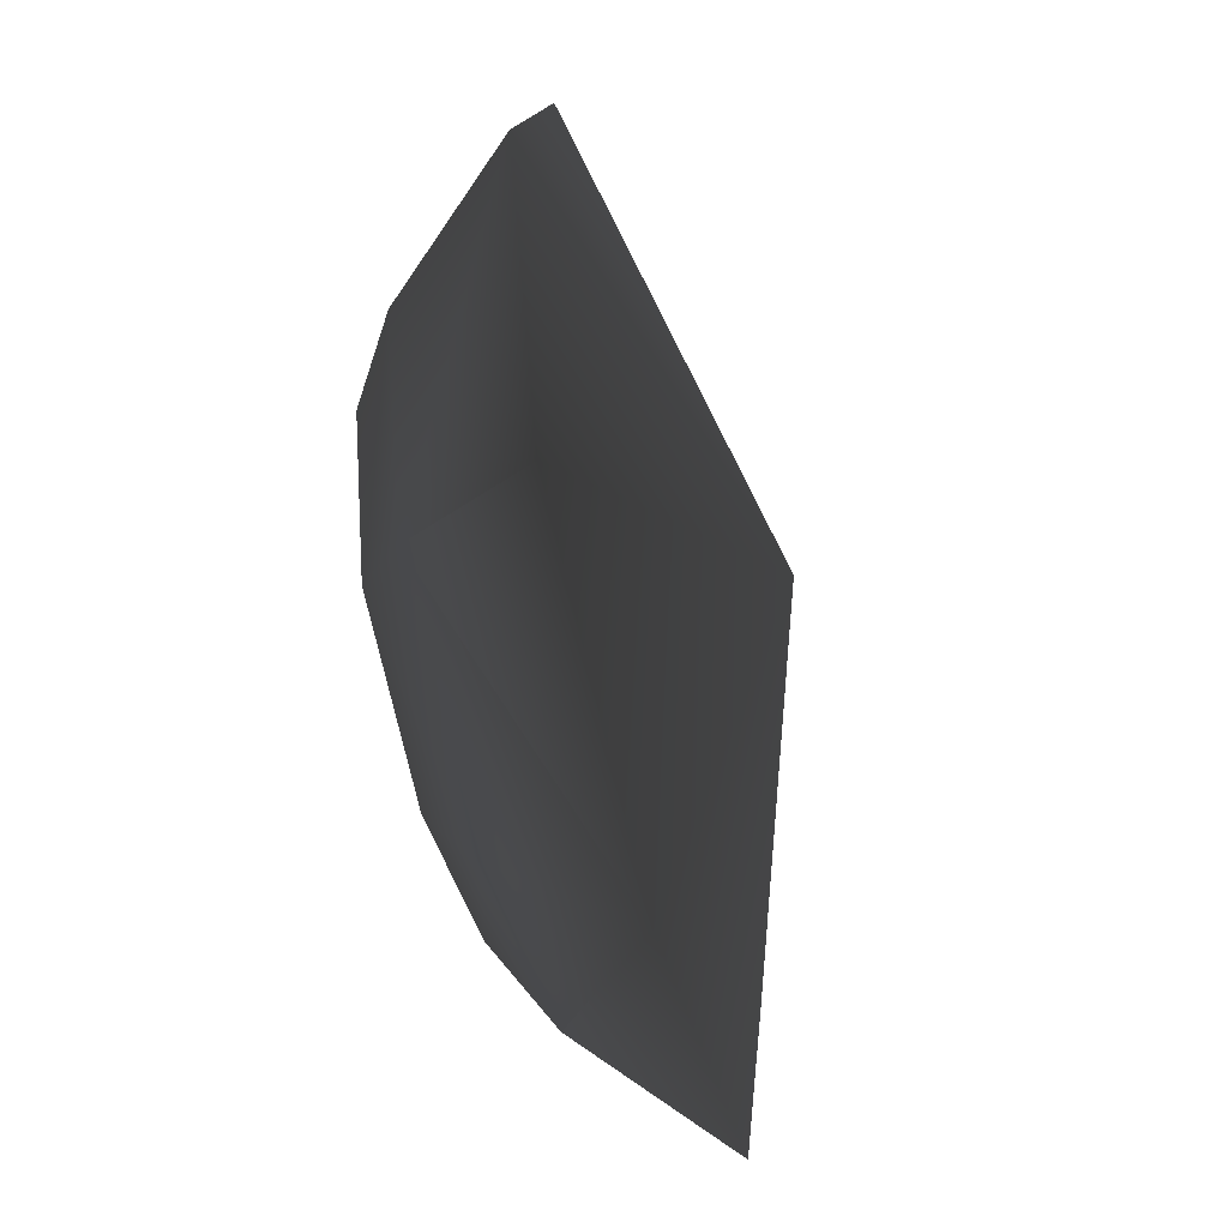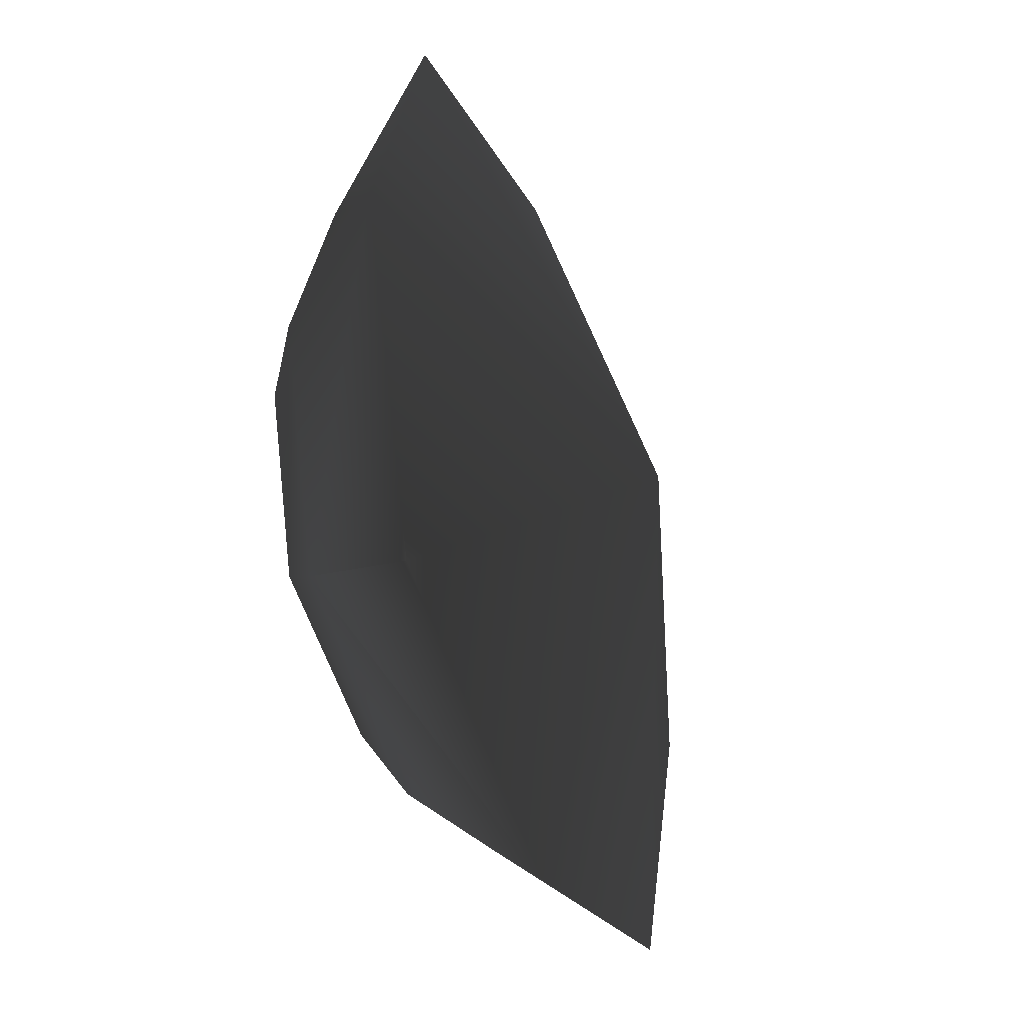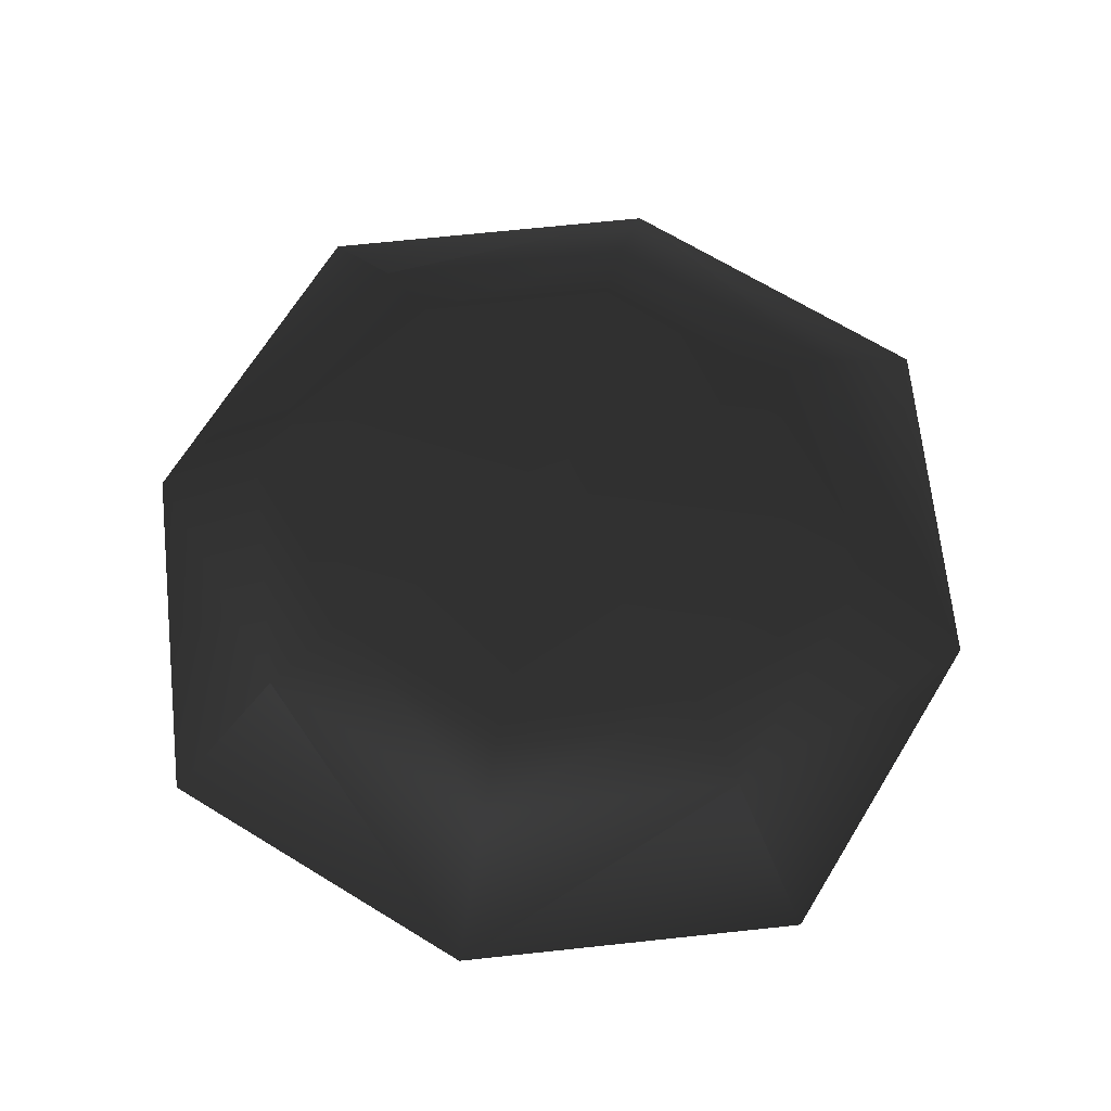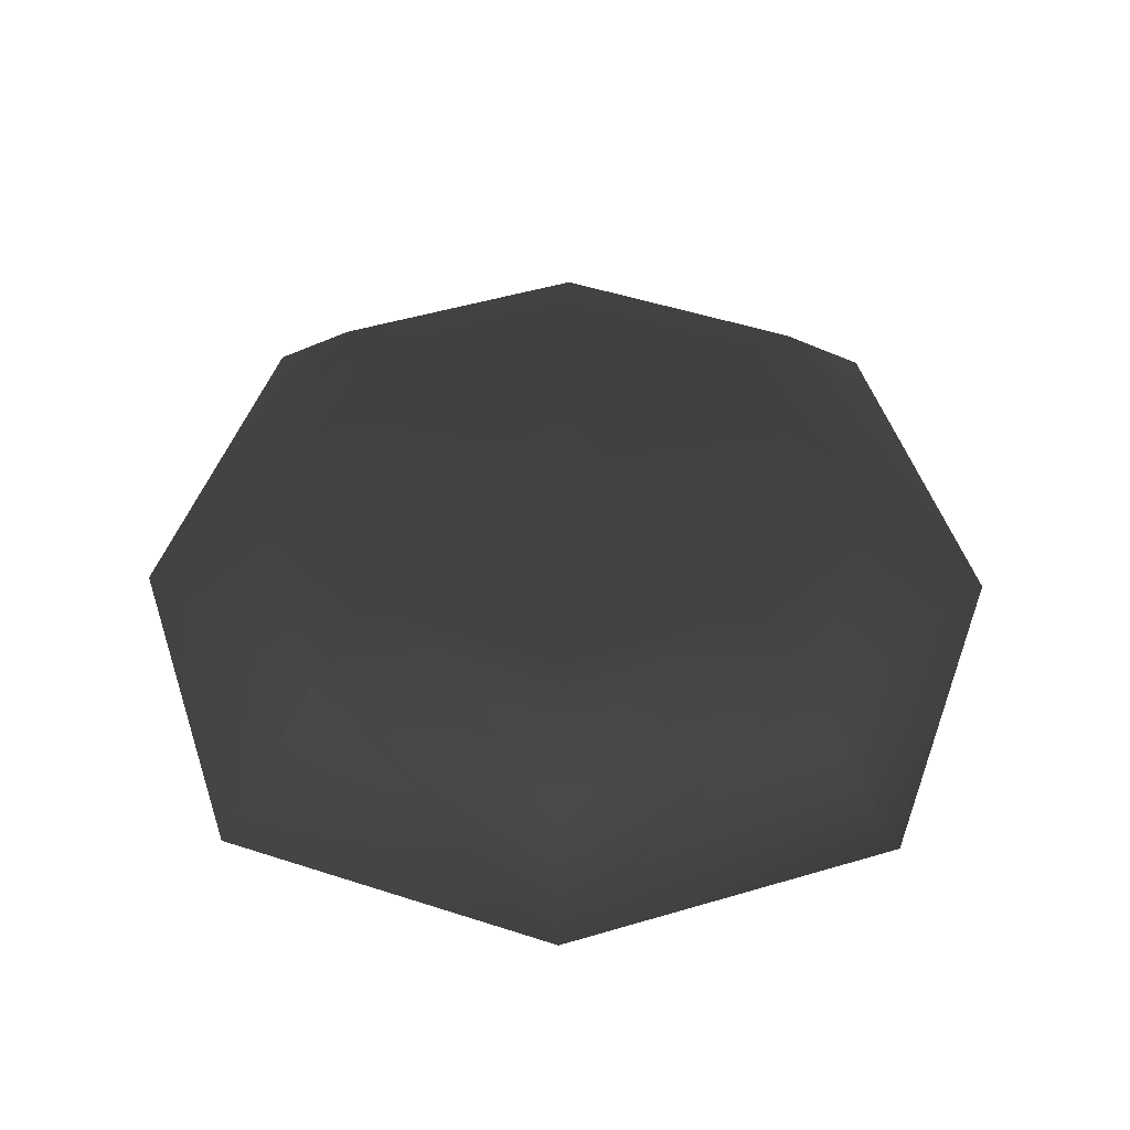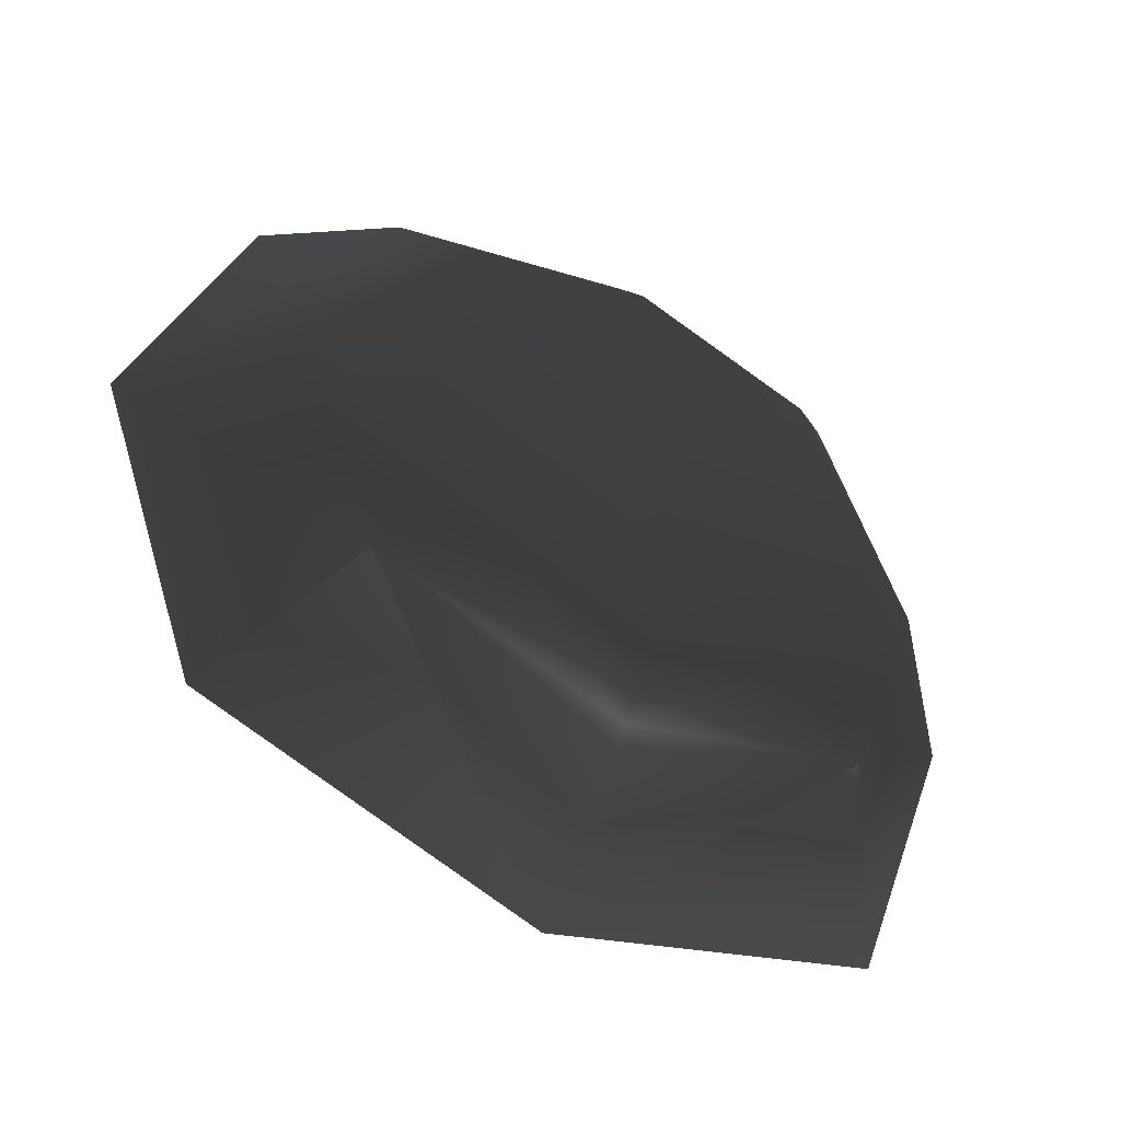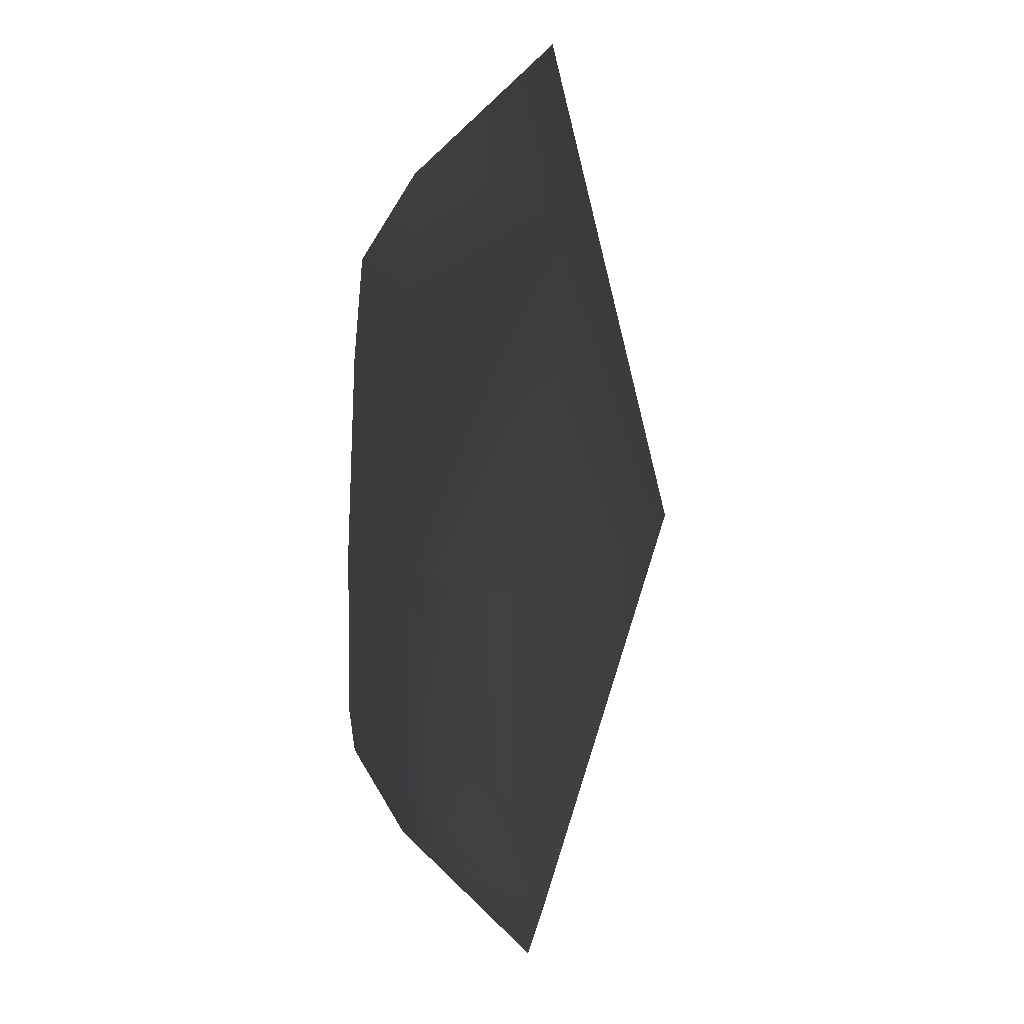
<metadata>
{"format":"obj","ext":"obj","renderer":"f3d","projection":"perspective","resolution":1024,"background":"white","views":[{"elev":-58.5,"azim":104.1,"up":"+Y"},{"elev":-40.9,"azim":110.2,"up":"+Y"},{"elev":67.7,"azim":12.7,"up":"+Z"},{"elev":50.3,"azim":0.8,"up":"+Z"},{"elev":-50.6,"azim":-30.6,"up":"+Y"},{"elev":-35.7,"azim":88.0,"up":"+Y"}]}
</metadata>
<code>
g
v  28.54 -28.54 -4.904
v  0 -38.27 -4.901
v  20.63 -20.63 6.602
v  -20.63 -20.63 6.602
v  -28.54 -28.54 -4.904
v  0 0 -15.89
v  38.27 0 -4.901
v  -38.27 -0 -4.901
v  28.54 28.54 -4.904
v  -28.54 28.54 -4.904
v  -0 38.27 -4.901
v  20.63 20.63 6.602
v  -20.63 20.63 6.602
v  28.54 28.54 -4.904
v  38.27 0 -4.901
v  20.63 20.63 6.602
v  20.63 -20.63 6.602
v  28.54 -28.54 -4.904
v  27.62 0 6.602
v  15.39 15.39 11
v  15.39 -15.39 11
v  -0 27.62 6.602
v  -0 38.27 -4.901
v  -20.63 20.63 6.602
v  20.63 -1e-06 11
v  0 20.63 11
v  0 -1e-06 7.012
v  -15.39 15.39 11
v  0 -20.63 11
v  -38.27 -0 -4.901
v  -28.54 28.54 -4.904
v  0 -27.62 6.602
v  0 -38.27 -4.901
v  -20.63 -20.63 6.602
v  -28.54 -28.54 -4.904
v  -15.39 -15.39 11
v  -27.62 -0 6.602
v  -20.63 -1e-06 11
g Mesh_0508.rip
f 1 2 3
f 4 2 5
f 1 6 2
f 2 6 5
f 7 6 1
f 5 6 8
f 9 6 7
f 8 6 10
f 11 6 9
f 10 6 11
f 12 11 9
f 10 11 13
f 14 15 16
f 17 15 18
f 16 15 19
f 19 15 17
f 16 19 20
f 21 19 17
f 20 22 16
f 22 23 16
f 24 23 22
f 20 19 25
f 25 19 21
f 26 22 20
f 25 27 20
f 20 27 26
f 21 27 25
f 28 22 26
f 26 27 28
f 24 22 28
f 29 27 21
f 24 30 31
f 21 32 29
f 17 32 21
f 17 33 32
f 32 33 34
f 30 34 35
f 29 32 36
f 36 32 34
f 36 27 29
f 37 34 30
f 34 37 36
f 37 30 24
f 28 37 24
f 38 27 36
f 28 27 38
f 36 37 38
f 38 37 28
g

</code>
